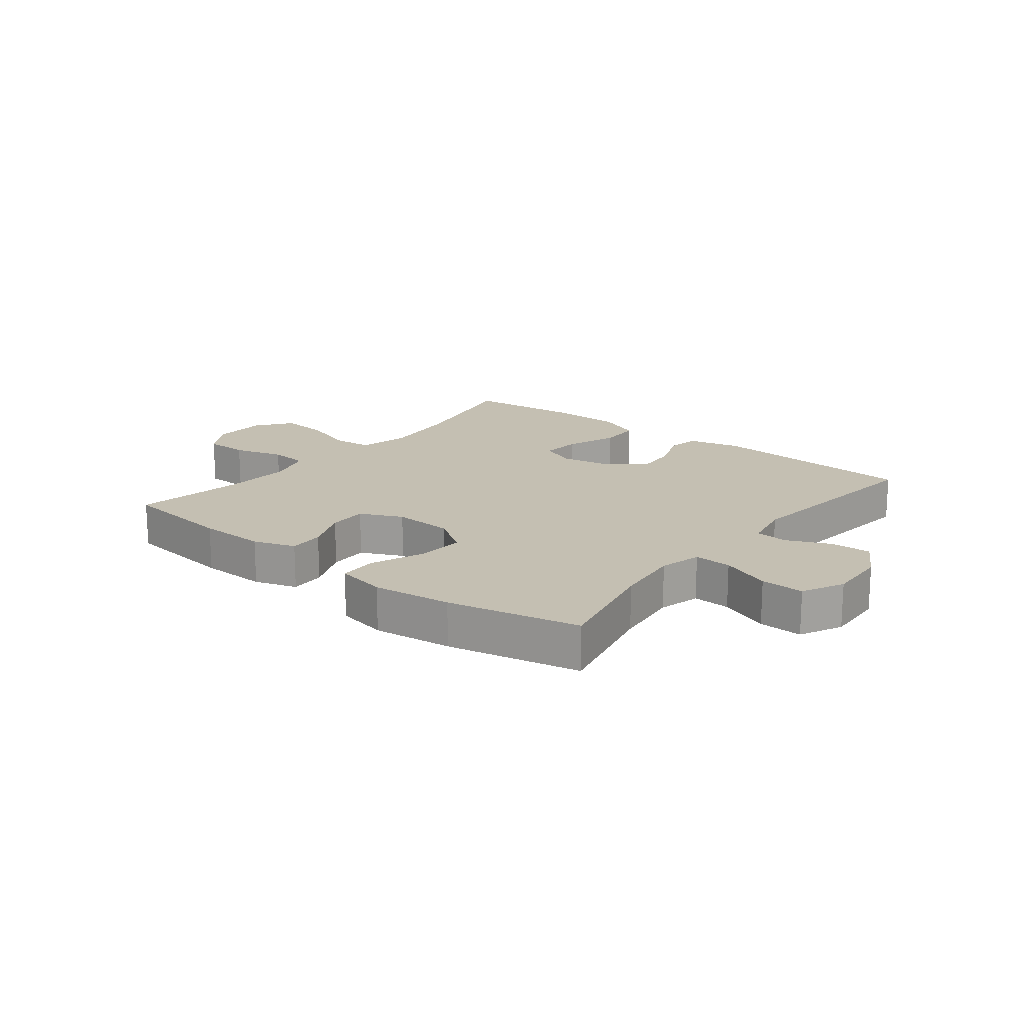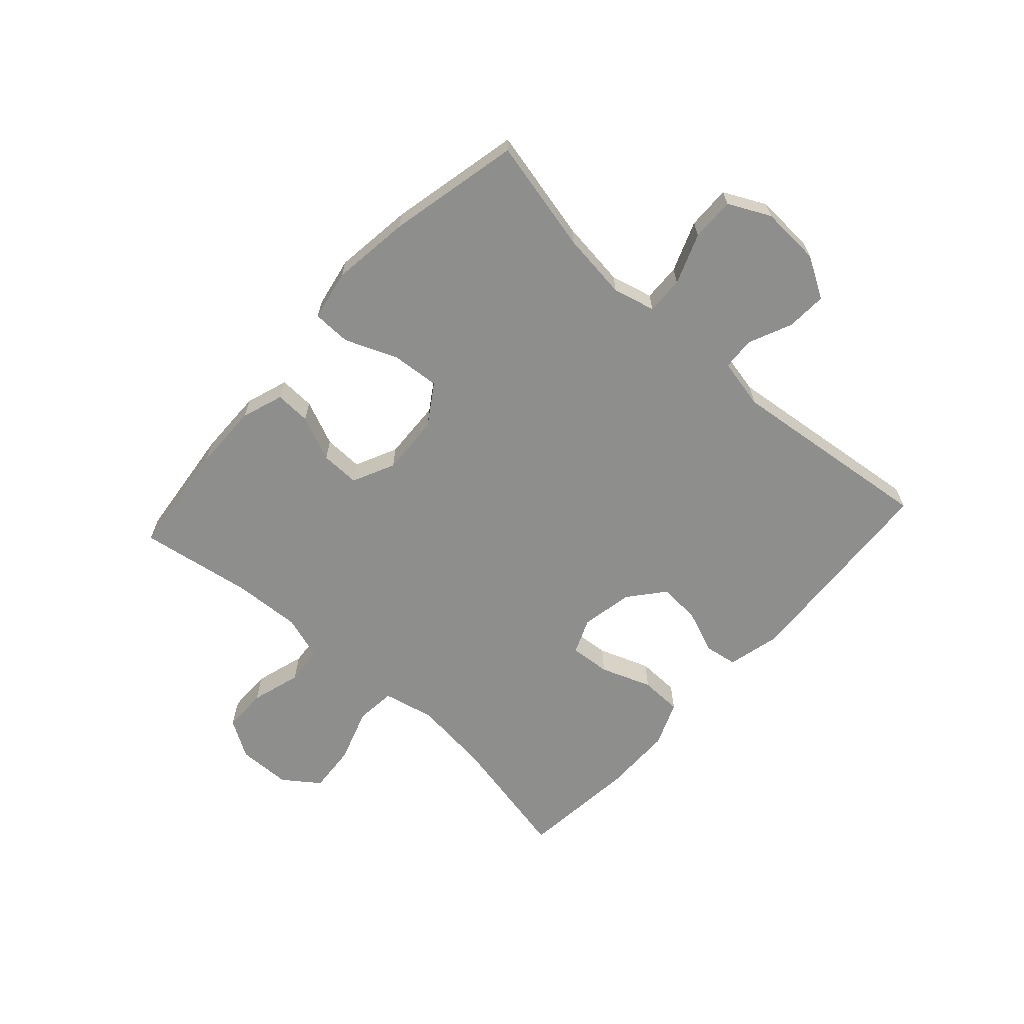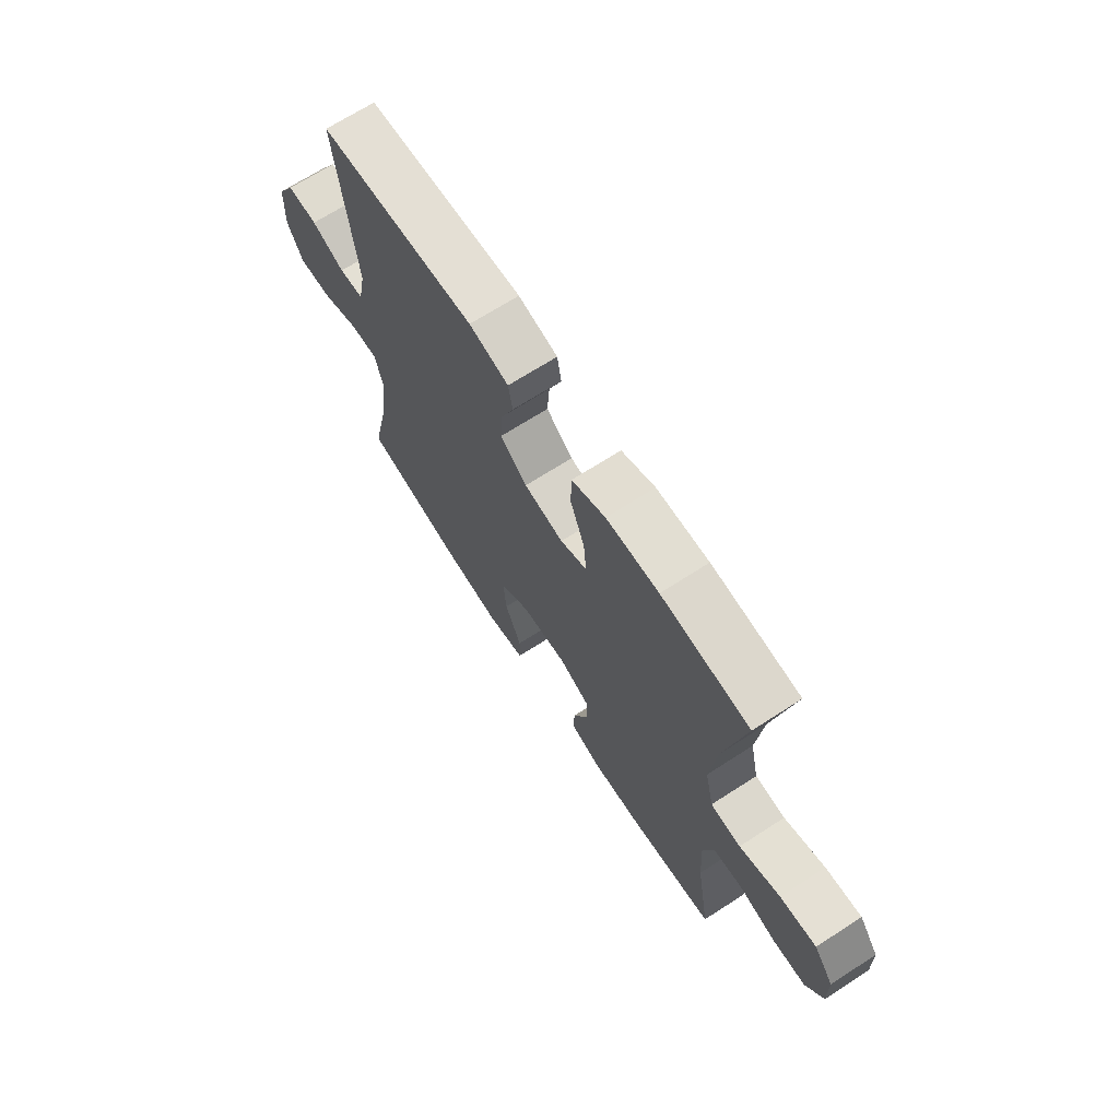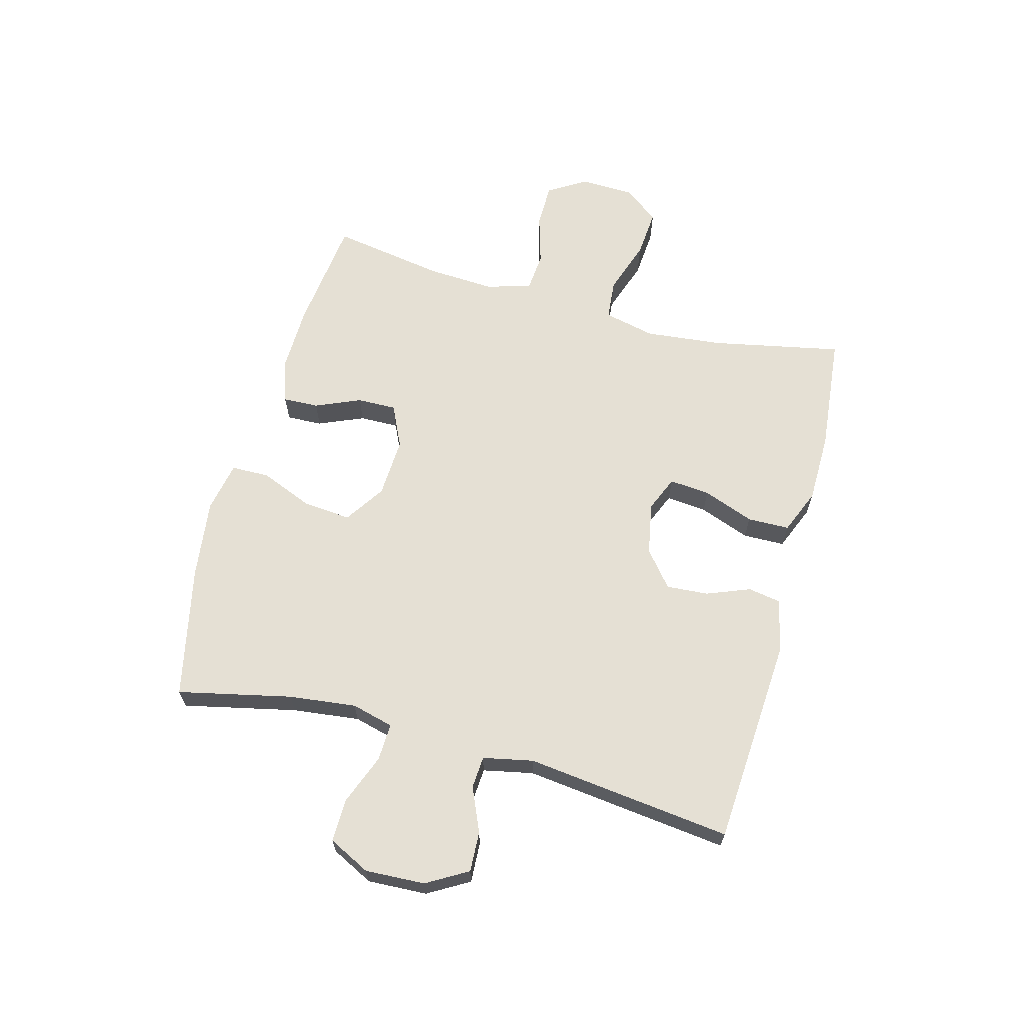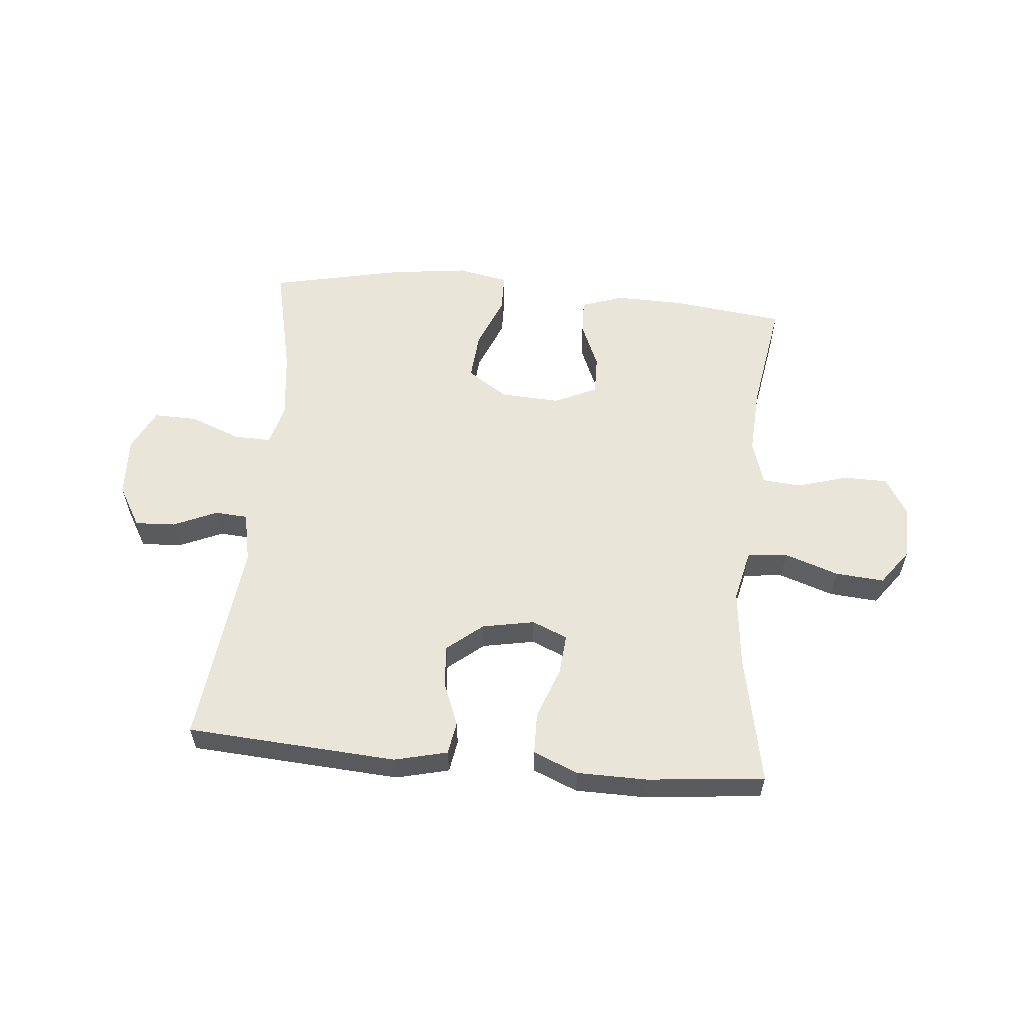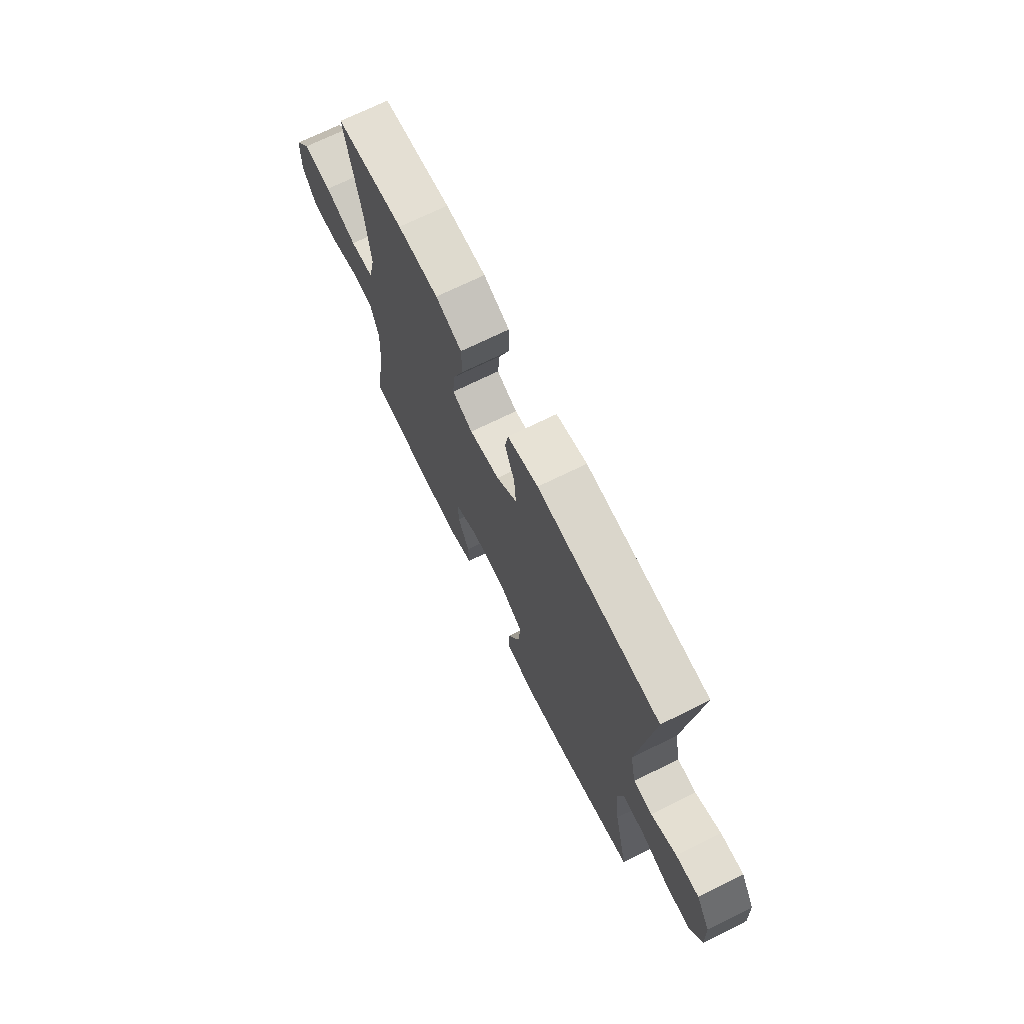
<metadata>
{"format":"obj","ext":"obj","renderer":"f3d","projection":"perspective","resolution":1024,"background":"white","views":[{"elev":17.6,"azim":-141.6,"up":"+Y"},{"elev":-64.9,"azim":-132.3,"up":"+Y"},{"elev":68.5,"azim":57.1,"up":"+Z"},{"elev":65.2,"azim":-74.9,"up":"+Y"},{"elev":57.9,"azim":5.3,"up":"+Y"},{"elev":70.7,"azim":-116.3,"up":"+Z"}]}
</metadata>
<code>
o path644
v 0.301 0.0375 0.5304
v 0.1807 0.0375 0.5291
v 0.1034 0.0375 0.4972
v 0.102 0.0375 0.4248
v 0.1347 0.0375 0.3369
v 0.141 0.0375 0.2669
v 0.08016 0.0375 0.2414
v -0.009806 0.0375 0.2583
v -0.071 0.0375 0.3084
v -0.06568 0.0375 0.3806
v -0.03641 0.0375 0.4553
v -0.04582 0.0375 0.5114
v -0.1368 0.0375 0.5334
v -0.4988 0.0375 0.5096
v -0.4571 0.0375 0.1539
v -0.475 0.0375 0.06745
v -0.5309 0.0375 0.06364
v -0.6066 0.0375 0.09662
v -0.6761 0.0375 0.1001
v -0.7174 0.0375 0.02929
v -0.7223 0.0375 -0.07382
v -0.6864 0.0375 -0.1458
v -0.6115 0.0375 -0.1441
v -0.5248 0.0375 -0.1106
v -0.4601 0.0375 -0.1082
v -0.4414 0.0375 -0.1808
v -0.4552 0.0375 -0.2966
v -0.4988 0.0375 -0.4923
v -0.2707 0.0375 -0.5416
v -0.1349 0.0375 -0.5586
v -0.04771 0.0375 -0.5417
v -0.04638 0.0375 -0.4759
v -0.08349 0.0375 -0.3851
v -0.09052 0.0375 -0.3028
v -0.02115 0.0375 -0.2569
v 0.0822 0.0375 -0.2517
v 0.1549 0.0375 -0.2858
v 0.1537 0.0375 -0.3533
v 0.1203 0.0375 -0.4315
v 0.1179 0.0375 -0.4929
v 0.1907 0.0375 -0.5176
v 0.3068 0.0375 -0.5154
v 0.5029 0.0375 -0.4923
v 0.4709 0.0375 -0.2976
v 0.4642 0.0375 -0.1808
v 0.4882 0.0375 -0.104
v 0.5546 0.0375 -0.09822
v 0.6413 0.0375 -0.1238
v 0.7174 0.0375 -0.1231
v 0.7572 0.0375 -0.05759
v 0.7548 0.0375 0.03444
v 0.7094 0.0375 0.09571
v 0.6259 0.0375 0.08901
v 0.5325 0.0375 0.05742
v 0.4635 0.0375 0.06416
v 0.4434 0.0375 0.1526
v 0.4575 0.0375 0.2865
v 0.5029 0.0375 0.5096
v 0.301 -0.0375 0.5304
v 0.1807 -0.0375 0.5291
v 0.1034 -0.0375 0.4972
v 0.102 -0.0375 0.4248
v 0.1347 -0.0375 0.3369
v 0.141 -0.0375 0.2669
v 0.08016 -0.0375 0.2414
v -0.009806 -0.0375 0.2583
v -0.071 -0.0375 0.3084
v -0.06568 -0.0375 0.3806
v -0.03641 -0.0375 0.4553
v -0.04582 -0.0375 0.5114
v -0.1368 -0.0375 0.5334
v -0.4988 -0.0375 0.5096
v -0.4571 -0.0375 0.1539
v -0.475 -0.0375 0.06745
v -0.5309 -0.0375 0.06364
v -0.6066 -0.0375 0.09662
v -0.6761 -0.0375 0.1001
v -0.7174 -0.0375 0.02929
v -0.7223 -0.0375 -0.07382
v -0.6864 -0.0375 -0.1458
v -0.6115 -0.0375 -0.1441
v -0.5248 -0.0375 -0.1106
v -0.4601 -0.0375 -0.1082
v -0.4414 -0.0375 -0.1808
v -0.4552 -0.0375 -0.2966
v -0.4988 -0.0375 -0.4923
v -0.2707 -0.0375 -0.5416
v -0.1349 -0.0375 -0.5586
v -0.04771 -0.0375 -0.5417
v -0.04638 -0.0375 -0.4759
v -0.08349 -0.0375 -0.3851
v -0.09052 -0.0375 -0.3028
v -0.02115 -0.0375 -0.2569
v 0.0822 -0.0375 -0.2517
v 0.1549 -0.0375 -0.2858
v 0.1537 -0.0375 -0.3533
v 0.1203 -0.0375 -0.4315
v 0.1179 -0.0375 -0.4929
v 0.1907 -0.0375 -0.5176
v 0.3068 -0.0375 -0.5154
v 0.5029 -0.0375 -0.4923
v 0.4709 -0.0375 -0.2976
v 0.4642 -0.0375 -0.1808
v 0.4882 -0.0375 -0.104
v 0.5546 -0.0375 -0.09822
v 0.6413 -0.0375 -0.1238
v 0.7174 -0.0375 -0.1231
v 0.7572 -0.0375 -0.05759
v 0.7548 -0.0375 0.03444
v 0.7094 -0.0375 0.09571
v 0.6259 -0.0375 0.08901
v 0.5325 -0.0375 0.05742
v 0.4635 -0.0375 0.06416
v 0.4434 -0.0375 0.1526
v 0.4575 -0.0375 0.2865
v 0.5029 -0.0375 0.5096
v 0.7174 0.0375 -0.1231
v 0.7572 0.0375 -0.05759
v 0.7548 0.0375 0.03444
v 0.7094 0.0375 0.09571
v 0.6413 0.0375 -0.1238
v 0.6259 0.0375 0.08901
v 0.5546 0.0375 -0.09822
v 0.5325 0.0375 0.05742
v 0.4882 0.0375 -0.104
v 0.4882 0.0375 -0.104
v 0.4635 0.0375 0.06416
v 0.4635 0.0375 0.06416
v 0.4642 0.0375 -0.1808
v 0.5029 0.0375 -0.4923
v 0.5029 0.0375 -0.4923
v 0.4709 0.0375 -0.2976
v 0.4575 0.0375 0.2865
v 0.5029 0.0375 0.5096
v 0.5029 0.0375 0.5096
v 0.4434 0.0375 0.1526
v 0.3068 0.0375 -0.5154
v 0.301 0.0375 0.5304
v 0.1907 0.0375 -0.5176
v 0.1807 0.0375 0.5291
v 0.1179 0.0375 -0.4929
v 0.1179 0.0375 -0.4929
v 0.1549 0.0375 -0.2858
v 0.1549 0.0375 -0.2858
v 0.1537 0.0375 -0.3533
v 0.1347 0.0375 0.3369
v 0.141 0.0375 0.2669
v 0.141 0.0375 0.2669
v 0.1034 0.0375 0.4972
v 0.1034 0.0375 0.4972
v 0.0822 0.0375 -0.2517
v 0.1203 0.0375 -0.4315
v 0.08016 0.0375 0.2414
v 0.102 0.0375 0.4248
v -0.02115 0.0375 -0.2569
v -0.009806 0.0375 0.2583
v -0.071 0.0375 0.3084
v -0.09052 0.0375 -0.3028
v -0.09052 0.0375 -0.3028
v -0.06568 0.0375 0.3806
v -0.03641 0.0375 0.4553
v -0.04582 0.0375 0.5114
v -0.04582 0.0375 0.5114
v -0.1368 0.0375 0.5334
v -0.04771 0.0375 -0.5417
v -0.04771 0.0375 -0.5417
v -0.04638 0.0375 -0.4759
v -0.08349 0.0375 -0.3851
v -0.1349 0.0375 -0.5586
v -0.2707 0.0375 -0.5416
v -0.4988 0.0375 -0.4923
v -0.4988 0.0375 -0.4923
v -0.4414 0.0375 -0.1808
v -0.4552 0.0375 -0.2966
v -0.4601 0.0375 -0.1082
v -0.4601 0.0375 -0.1082
v -0.4571 0.0375 0.1539
v -0.475 0.0375 0.06745
v -0.475 0.0375 0.06745
v -0.5248 0.0375 -0.1106
v -0.4988 0.0375 0.5096
v -0.4988 0.0375 0.5096
v -0.5309 0.0375 0.06364
v -0.6115 0.0375 -0.1441
v -0.6066 0.0375 0.09662
v -0.6761 0.0375 0.1001
v -0.6761 0.0375 0.1001
v -0.6864 0.0375 -0.1458
v -0.6864 0.0375 -0.1458
v -0.7174 0.0375 0.02929
v -0.7223 0.0375 -0.07382
v 0.7174 -0.0375 -0.1231
v 0.7572 -0.0375 -0.05759
v 0.7548 -0.0375 0.03444
v 0.7094 -0.0375 0.09571
v 0.6413 -0.0375 -0.1238
v 0.6259 -0.0375 0.08901
v 0.5546 -0.0375 -0.09822
v 0.5325 -0.0375 0.05742
v 0.4882 -0.0375 -0.104
v 0.4882 -0.0375 -0.104
v 0.4635 -0.0375 0.06416
v 0.4635 -0.0375 0.06416
v 0.4642 -0.0375 -0.1808
v 0.5029 -0.0375 -0.4923
v 0.5029 -0.0375 -0.4923
v 0.4709 -0.0375 -0.2976
v 0.4575 -0.0375 0.2865
v 0.5029 -0.0375 0.5096
v 0.5029 -0.0375 0.5096
v 0.4434 -0.0375 0.1526
v 0.3068 -0.0375 -0.5154
v 0.301 -0.0375 0.5304
v 0.1907 -0.0375 -0.5176
v 0.1807 -0.0375 0.5291
v 0.1179 -0.0375 -0.4929
v 0.1179 -0.0375 -0.4929
v 0.1549 -0.0375 -0.2858
v 0.1549 -0.0375 -0.2858
v 0.1537 -0.0375 -0.3533
v 0.1347 -0.0375 0.3369
v 0.141 -0.0375 0.2669
v 0.141 -0.0375 0.2669
v 0.1034 -0.0375 0.4972
v 0.1034 -0.0375 0.4972
v 0.0822 -0.0375 -0.2517
v 0.1203 -0.0375 -0.4315
v 0.08016 -0.0375 0.2414
v 0.102 -0.0375 0.4248
v -0.02115 -0.0375 -0.2569
v -0.009806 -0.0375 0.2583
v -0.071 -0.0375 0.3084
v -0.09052 -0.0375 -0.3028
v -0.09052 -0.0375 -0.3028
v -0.06568 -0.0375 0.3806
v -0.03641 -0.0375 0.4553
v -0.04582 -0.0375 0.5114
v -0.04582 -0.0375 0.5114
v -0.1368 -0.0375 0.5334
v -0.04771 -0.0375 -0.5417
v -0.04771 -0.0375 -0.5417
v -0.04638 -0.0375 -0.4759
v -0.08349 -0.0375 -0.3851
v -0.1349 -0.0375 -0.5586
v -0.2707 -0.0375 -0.5416
v -0.4988 -0.0375 -0.4923
v -0.4988 -0.0375 -0.4923
v -0.4414 -0.0375 -0.1808
v -0.4552 -0.0375 -0.2966
v -0.4601 -0.0375 -0.1082
v -0.4601 -0.0375 -0.1082
v -0.4571 -0.0375 0.1539
v -0.475 -0.0375 0.06745
v -0.475 -0.0375 0.06745
v -0.5248 -0.0375 -0.1106
v -0.4988 -0.0375 0.5096
v -0.4988 -0.0375 0.5096
v -0.5309 -0.0375 0.06364
v -0.6115 -0.0375 -0.1441
v -0.6066 -0.0375 0.09662
v -0.6761 -0.0375 0.1001
v -0.6761 -0.0375 0.1001
v -0.6864 -0.0375 -0.1458
v -0.6864 -0.0375 -0.1458
v -0.7174 -0.0375 0.02929
v -0.7223 -0.0375 -0.07382
f 221 213 215
f 230 226 228
f 228 202 222
f 249 233 248
f 253 231 252
f 222 211 208
f 235 236 239
f 266 259 265
f 250 253 255
f 227 214 220
f 218 202 226
f 239 232 235
f 207 220 212
f 198 196 197
f 258 255 253
f 233 245 243
f 213 221 208
f 250 230 231
f 252 231 232
f 220 207 218
f 197 194 195
f 222 202 211
f 202 200 199
f 226 202 228
f 218 207 204
f 261 265 260
f 213 208 209
f 252 232 256
f 243 244 242
f 222 208 221
f 229 215 224
f 197 193 194
f 216 214 227
f 263 259 266
f 255 258 259
f 199 200 198
f 253 250 231
f 199 198 197
f 231 230 228
f 265 259 258
f 239 236 237
f 212 220 214
f 260 265 258
f 193 197 196
f 200 218 204
f 256 232 239
f 244 243 245
f 240 242 244
f 193 196 192
f 207 212 205
f 245 249 246
f 221 215 229
f 248 233 250
f 250 233 230
f 202 218 200
f 245 233 249
f 49 50 108 107
f 50 51 109 108
f 51 52 110 109
f 48 49 107 106
f 52 53 111 110
f 47 48 106 105
f 53 54 112 111
f 126 47 105 201
f 54 128 203 112
f 45 46 104 103
f 131 44 102 206
f 57 135 210 115
f 44 45 103 102
f 55 56 114 113
f 56 57 115 114
f 42 43 101 100
f 58 1 59 116
f 41 42 100 99
f 1 2 60 59
f 142 41 99 217
f 144 38 96 219
f 5 148 223 63
f 2 150 225 60
f 36 37 95 94
f 39 40 98 97
f 38 39 97 96
f 6 7 65 64
f 4 5 63 62
f 3 4 62 61
f 35 36 94 93
f 7 8 66 65
f 8 9 67 66
f 159 35 93 234
f 10 11 69 68
f 11 163 238 69
f 12 13 71 70
f 166 32 90 241
f 32 33 91 90
f 30 31 89 88
f 9 10 68 67
f 33 34 92 91
f 29 30 88 87
f 172 29 87 247
f 26 27 85 84
f 176 26 84 251
f 15 179 254 73
f 24 25 83 82
f 182 15 73 257
f 13 14 72 71
f 16 17 75 74
f 27 28 86 85
f 23 24 82 81
f 17 18 76 75
f 18 187 262 76
f 189 23 81 264
f 19 20 78 77
f 21 22 80 79
f 20 21 79 78
f 146 140 138
f 155 153 151
f 153 147 127
f 174 173 158
f 178 177 156
f 147 133 136
f 160 164 161
f 191 190 184
f 175 180 178
f 152 145 139
f 143 151 127
f 164 160 157
f 132 137 145
f 123 122 121
f 183 178 180
f 158 168 170
f 138 133 146
f 175 156 155
f 177 157 156
f 145 143 132
f 122 120 119
f 147 136 127
f 127 124 125
f 151 153 127
f 143 129 132
f 186 185 190
f 138 134 133
f 177 181 157
f 168 167 169
f 147 146 133
f 154 149 140
f 122 119 118
f 141 152 139
f 188 191 184
f 180 184 183
f 124 123 125
f 178 156 175
f 124 122 123
f 156 153 155
f 190 183 184
f 164 162 161
f 137 139 145
f 185 183 190
f 118 121 122
f 125 129 143
f 181 164 157
f 169 170 168
f 165 169 167
f 118 117 121
f 132 130 137
f 170 171 174
f 146 154 140
f 173 175 158
f 175 155 158
f 127 125 143
f 170 174 158

</code>
